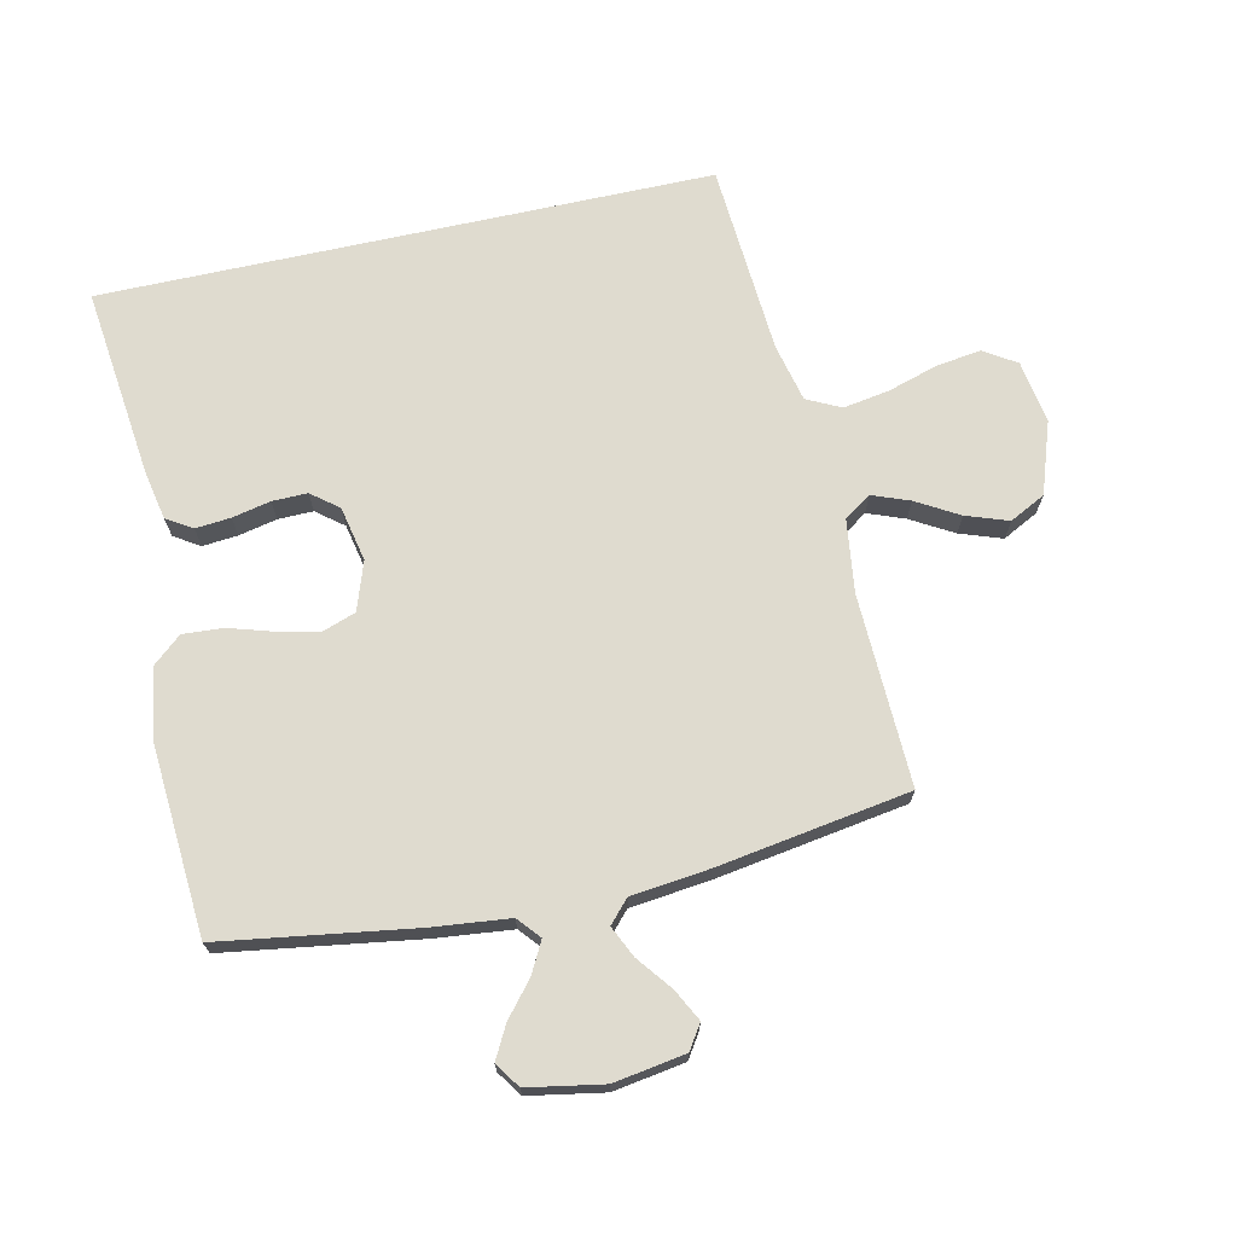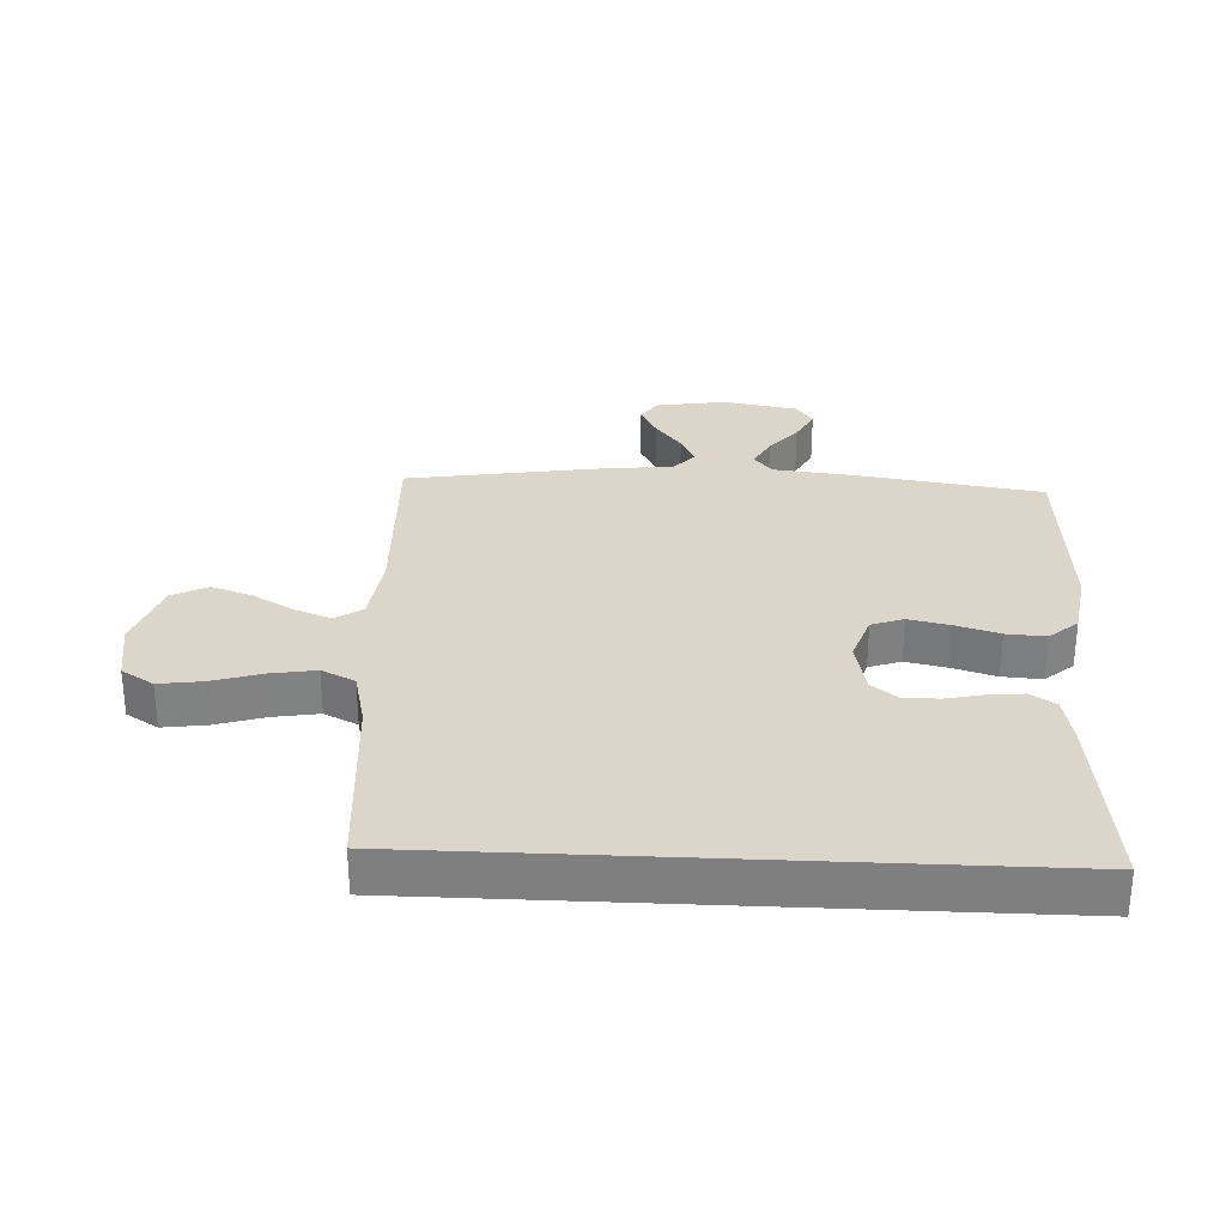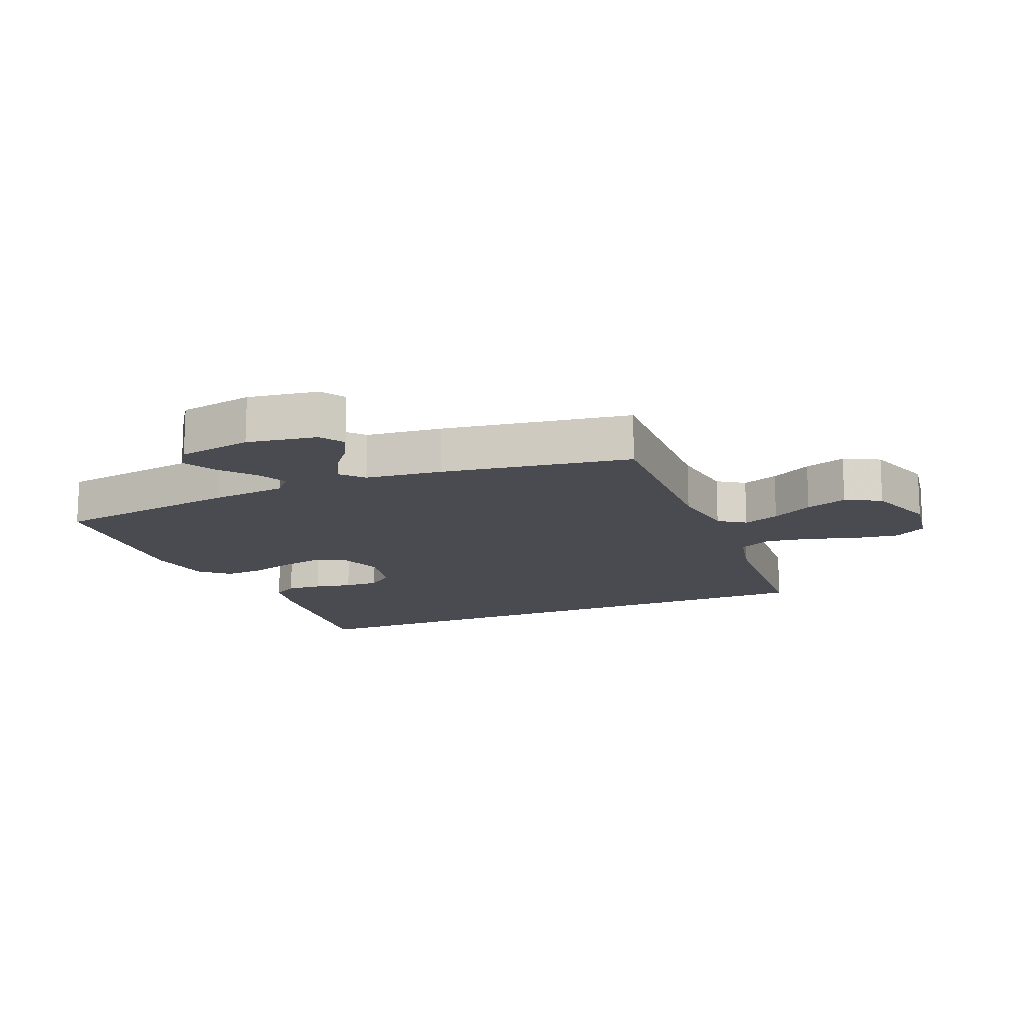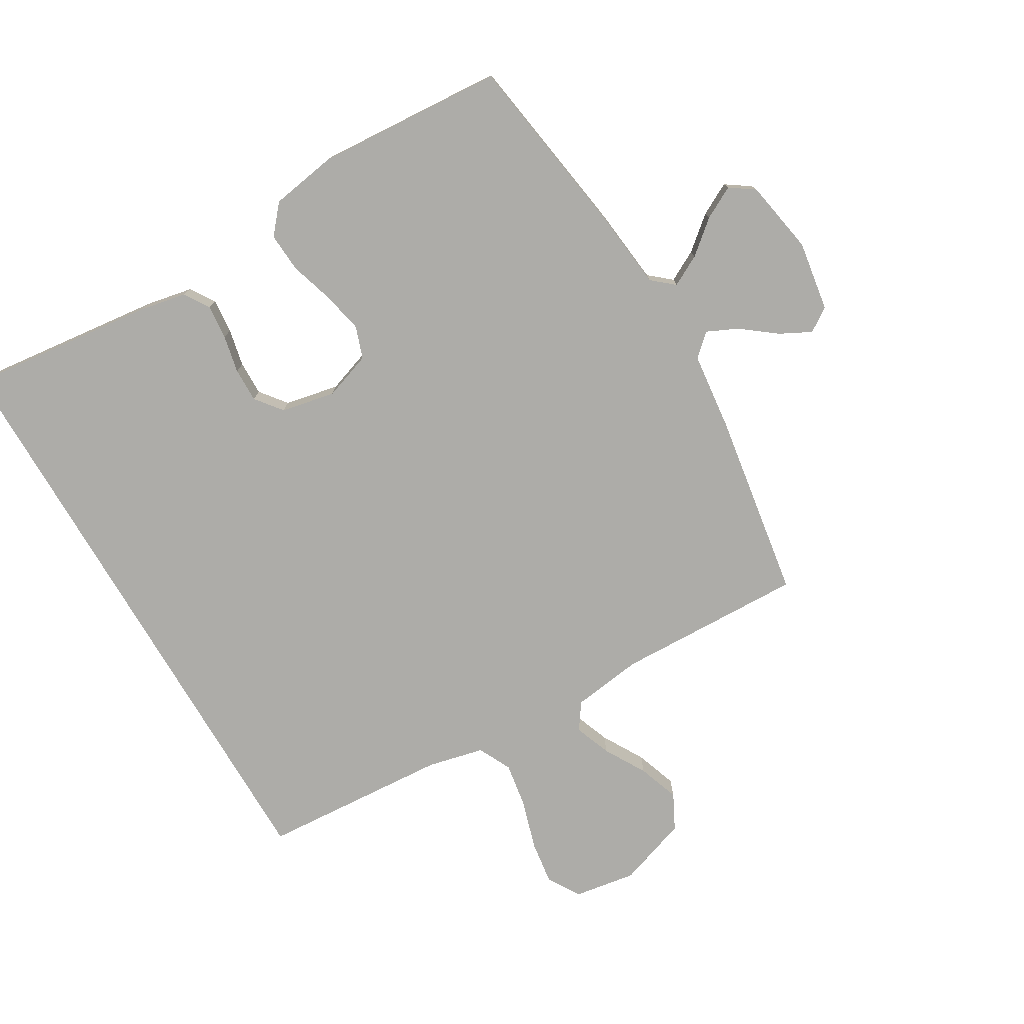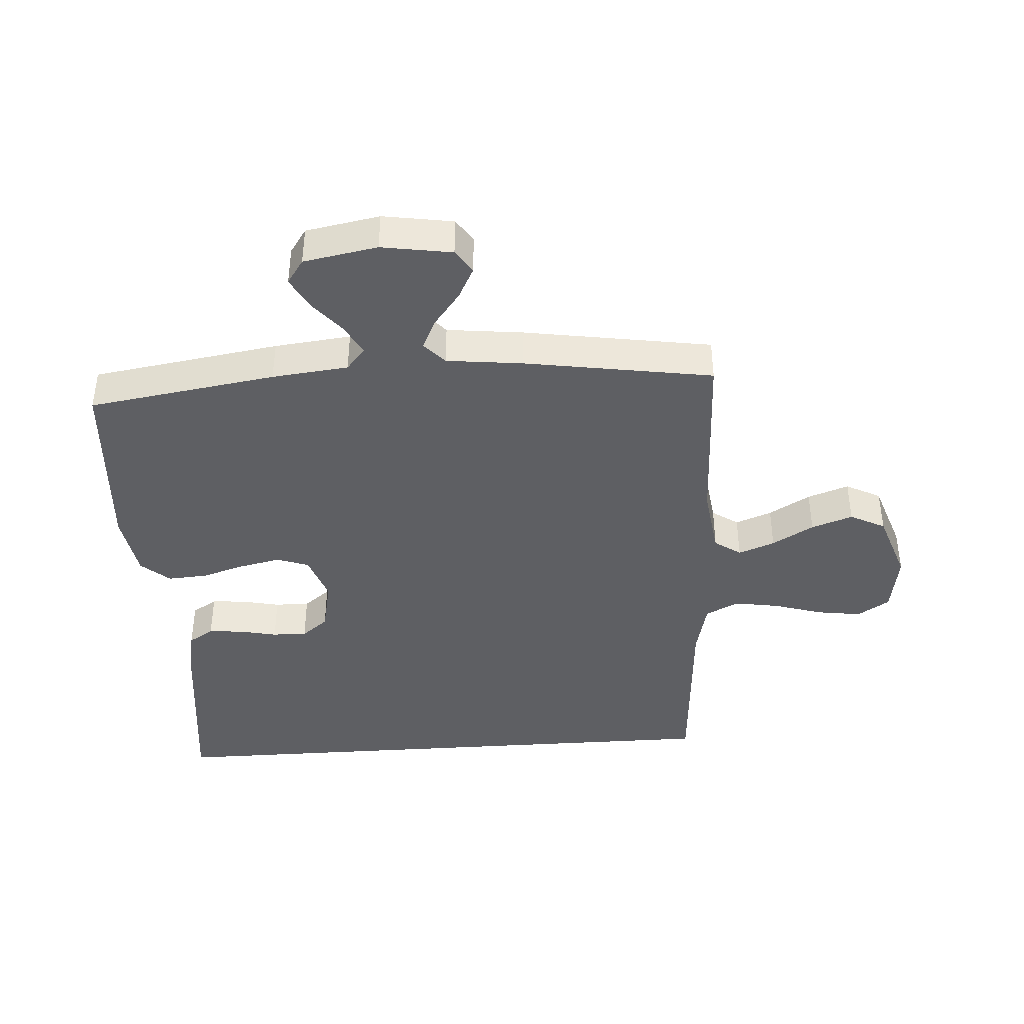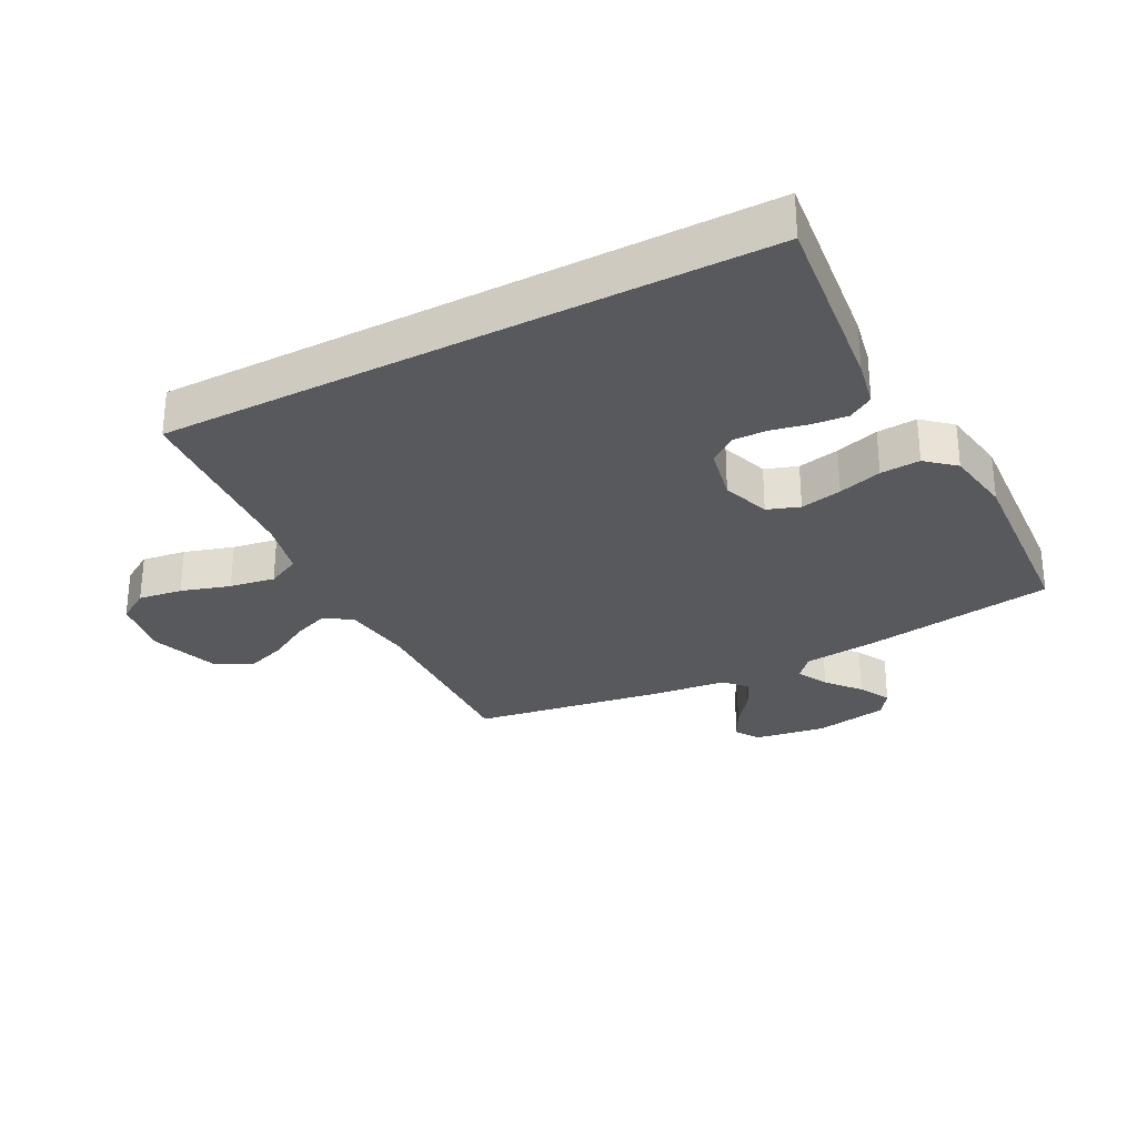
<metadata>
{"format":"obj","ext":"obj","renderer":"f3d","projection":"perspective","resolution":1024,"background":"white","views":[{"elev":70.4,"azim":-102.4,"up":"+Y"},{"elev":29.8,"azim":92.7,"up":"+Y"},{"elev":-14.6,"azim":-67.4,"up":"+Y"},{"elev":-76.7,"azim":-149.4,"up":"+Y"},{"elev":-41.1,"azim":-86.1,"up":"+Y"},{"elev":-29.4,"azim":117.7,"up":"+Y"}]}
</metadata>
<code>
v -0.5 0.07 -0.5
v -0.545 0.07 -0.2
v -0.558 0.07 -0.078
v -0.593 0.07 -0.048
v -0.642 0.07 -0.074
v -0.695 0.07 -0.118
v -0.746 0.07 -0.145
v -0.785 0.07 -0.118
v -0.806 0.07 0
v -0.788 0.07 0.112
v -0.75 0.07 0.137
v -0.7 0.07 0.111
v -0.646 0.07 0.069
v -0.597 0.07 0.046
v -0.562 0.07 0.078
v -0.548 0.07 0.2
v -0.5 0.07 0.5
v -0.2 0.07 0.49
v -0.087 0.07 0.505
v -0.058 0.07 0.547
v -0.08 0.07 0.605
v -0.118 0.07 0.671
v -0.141 0.07 0.737
v -0.112 0.07 0.793
v 0 0.07 0.831
v 0.098 0.07 0.815
v 0.13 0.07 0.764
v 0.12 0.07 0.694
v 0.096 0.07 0.616
v 0.084 0.07 0.544
v 0.11 0.07 0.491
v 0.2 0.07 0.47
v 0.5 0.07 0.449
v 0.5 0.07 -0.504
v 0.2 0.07 -0.469
v 0.125 0.07 -0.454
v 0.1 0.07 -0.414
v 0.105 0.07 -0.359
v 0.118 0.07 -0.299
v 0.119 0.07 -0.244
v 0.086 0.07 -0.202
v 0 0.07 -0.184
v -0.076 0.07 -0.21
v -0.094 0.07 -0.261
v -0.08 0.07 -0.327
v -0.059 0.07 -0.396
v -0.055 0.07 -0.459
v -0.094 0.07 -0.504
v -0.2 0.07 -0.521
v -0.5 0 -0.5
v -0.545 0 -0.2
v -0.558 0 -0.078
v -0.593 0 -0.048
v -0.642 0 -0.074
v -0.695 0 -0.118
v -0.746 0 -0.145
v -0.785 0 -0.118
v -0.806 0 0
v -0.788 0 0.112
v -0.75 0 0.137
v -0.7 0 0.111
v -0.646 0 0.069
v -0.597 0 0.046
v -0.562 0 0.078
v -0.548 0 0.2
v -0.5 0 0.5
v -0.2 0 0.49
v -0.087 0 0.505
v -0.058 0 0.547
v -0.08 0 0.605
v -0.118 0 0.671
v -0.141 0 0.737
v -0.112 0 0.793
v 0 0 0.831
v 0.098 0 0.815
v 0.13 0 0.764
v 0.12 0 0.694
v 0.096 0 0.616
v 0.084 0 0.544
v 0.11 0 0.491
v 0.2 0 0.47
v 0.5 0 0.449
v 0.5 0 -0.504
v 0.2 0 -0.469
v 0.125 0 -0.454
v 0.1 0 -0.414
v 0.105 0 -0.359
v 0.118 0 -0.299
v 0.119 0 -0.244
v 0.086 0 -0.202
v 0 0 -0.184
v -0.076 0 -0.21
v -0.094 0 -0.261
v -0.08 0 -0.327
v -0.059 0 -0.396
v -0.055 0 -0.459
v -0.094 0 -0.504
v -0.2 0 -0.521
f 1 2 3
f 49 1 3
f 48 49 3
f 47 48 3
f 46 47 3
f 45 46 3
f 44 45 3 4
f 43 44 4
f 42 43 4
f 41 42 4
f 37 38 39
f 36 37 39
f 35 36 39
f 34 35 39
f 33 34 39
f 32 33 39 40
f 31 32 40 41
f 27 28 29
f 26 27 29
f 25 26 29
f 24 25 29
f 23 24 29
f 22 23 29
f 21 22 29
f 20 21 29 30
f 30 31 41
f 20 30 41
f 19 20 41
f 15 16 17 18
f 11 12 13
f 10 11 13
f 9 10 13
f 8 9 13
f 7 8 13
f 6 7 13
f 5 6 13
f 4 5 13 14
f 19 41 4
f 18 19 4
f 15 18 4
f 4 14 15
f 52 51 50
f 52 50 98
f 52 98 97
f 52 97 96
f 52 96 95
f 52 95 94
f 53 52 94 93
f 53 93 92
f 53 92 91
f 53 91 90
f 88 87 86
f 88 86 85
f 88 85 84
f 88 84 83
f 88 83 82
f 89 88 82 81
f 90 89 81 80
f 78 77 76
f 78 76 75
f 78 75 74
f 78 74 73
f 78 73 72
f 78 72 71
f 78 71 70
f 79 78 70 69
f 90 80 79
f 90 79 69
f 90 69 68
f 67 66 65 64
f 62 61 60
f 62 60 59
f 62 59 58
f 62 58 57
f 62 57 56
f 62 56 55
f 62 55 54
f 63 62 54 53
f 53 90 68
f 53 68 67
f 53 67 64
f 64 63 53
f 1 50 51 2
f 2 51 52 3
f 3 52 53 4
f 4 53 54 5
f 5 54 55 6
f 6 55 56 7
f 7 56 57 8
f 8 57 58 9
f 9 58 59 10
f 10 59 60 11
f 11 60 61 12
f 12 61 62 13
f 13 62 63 14
f 14 63 64 15
f 15 64 65 16
f 16 65 66 17
f 17 66 67 18
f 18 67 68 19
f 19 68 69 20
f 20 69 70 21
f 21 70 71 22
f 22 71 72 23
f 23 72 73 24
f 24 73 74 25
f 25 74 75 26
f 26 75 76 27
f 27 76 77 28
f 28 77 78 29
f 29 78 79 30
f 30 79 80 31
f 31 80 81 32
f 32 81 82 33
f 33 82 83 34
f 34 83 84 35
f 35 84 85 36
f 36 85 86 37
f 37 86 87 38
f 38 87 88 39
f 39 88 89 40
f 40 89 90 41
f 41 90 91 42
f 42 91 92 43
f 43 92 93 44
f 44 93 94 45
f 45 94 95 46
f 46 95 96 47
f 47 96 97 48
f 48 97 98 49
f 49 98 50 1

</code>
